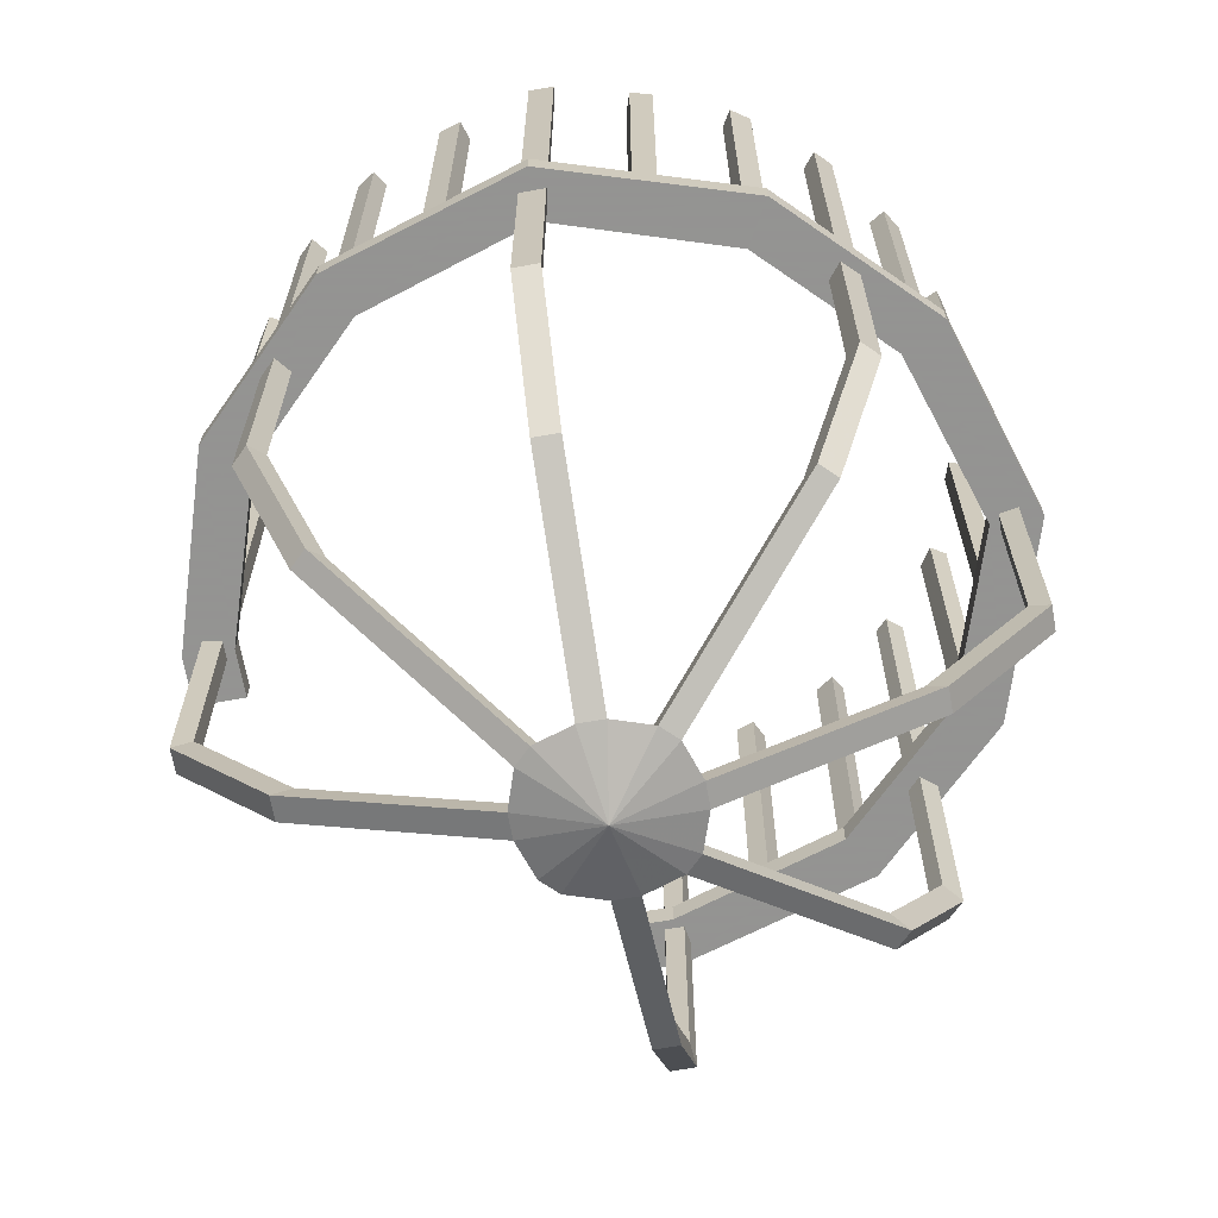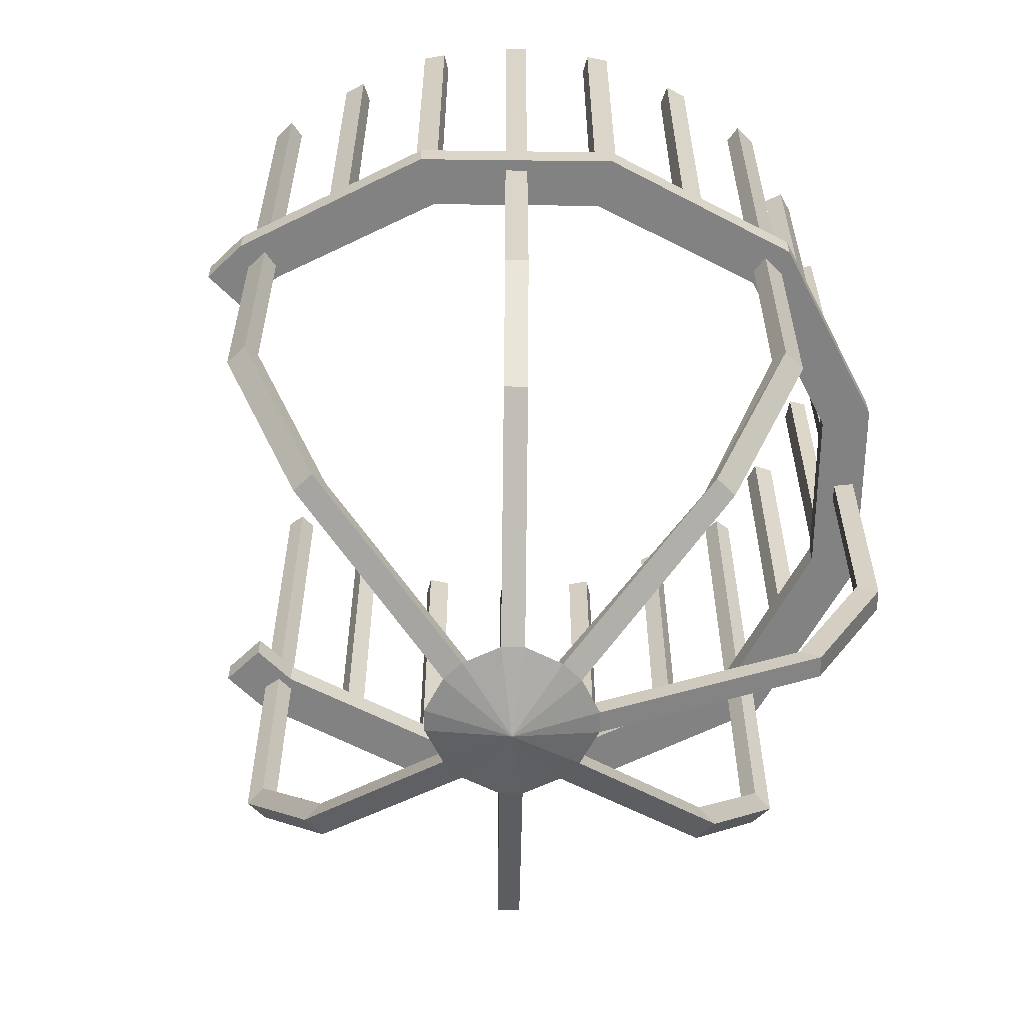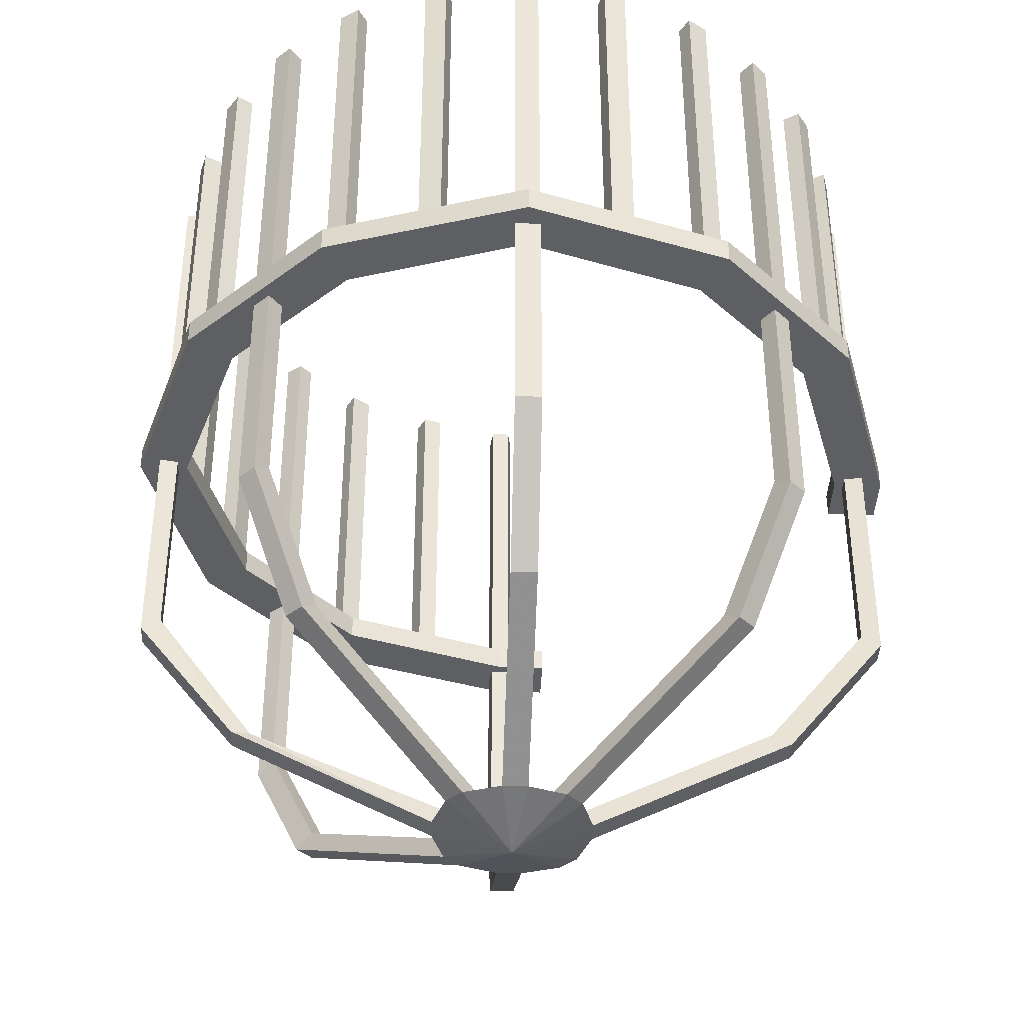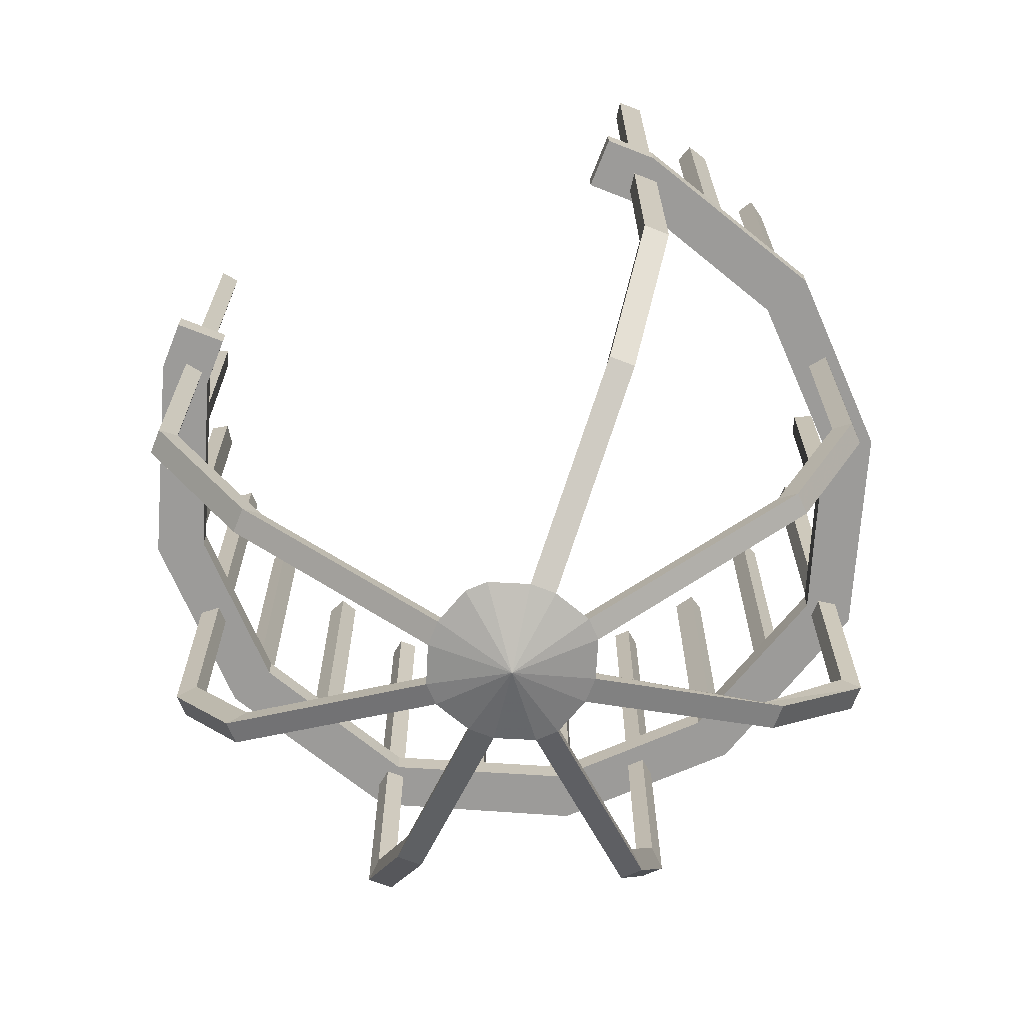
<metadata>
{"format":"obj","ext":"obj","renderer":"f3d","projection":"perspective","resolution":1024,"background":"white","views":[{"elev":-66.9,"azim":-169.9,"up":"+Y"},{"elev":-60.8,"azim":134.3,"up":"+Y"},{"elev":-39.5,"azim":-92.3,"up":"+Y"},{"elev":-69.8,"azim":68.5,"up":"+Y"}]}
</metadata>
<code>
v -0.4375 -0.9375 0.7344
v 0 -0.9375 0.875
v 0 -0.9375 1
v -0.5 -0.9375 0.8438
v -0.7344 -0.9375 0.4375
v -0.7344 -0.875 0.4375
v -0.4375 -0.875 0.7344
v 0 -0.875 0.875
v 0.125 -0.875 0.875
v 0.125 -0.9375 0.875
v 0.125 -0.9375 1
v 0 -0.875 1
v -0.5 -0.875 0.8438
v -0.8438 -0.9375 0.5
v -0.875 -0.9375 0
v -0.875 -0.875 0
v -1 -0.9375 0
v -0.7344 -0.9375 -0.4375
v -0.7344 -0.875 -0.4375
v -0.8438 -0.9375 -0.5
v -0.4375 -0.9375 -0.7344
v -0.4375 -0.875 -0.7344
v -0.5 -0.9375 -0.8438
v 0 -0.9375 -0.875
v 0 -0.875 -0.875
v 0 -0.9375 -1
v 0.4375 -0.9375 -0.7344
v 0.4375 -0.875 -0.7344
v 0.5 -0.9375 -0.8438
v 0.7344 -0.9375 -0.4375
v 0.7344 -0.875 -0.4375
v 0.8438 -0.9375 -0.5
v 0.875 -0.9375 0
v 0.875 -0.875 0
v 1 -0.9375 0
v 1 -0.9375 0.125
v 0.875 -0.9375 0.125
v 0.875 -0.875 0.125
v 1 -0.875 0.125
v 1 -0.875 0
v 0.8438 -0.875 -0.5
v 0.5 -0.875 -0.8438
v 0 -0.875 -1
v -0.5 -0.875 -0.8438
v -0.8438 -0.875 -0.5
v -1 -0.875 0
v -0.8438 -0.875 0.5
v 0.125 -0.875 1
v 0.6328 -0.9375 -0.6719
v 0.6719 -0.9375 -0.6328
v 0.6719 -1.5 -0.6328
v 0.6328 -1.5 -0.6719
v 0.6016 -0.9375 -0.6328
v 0.6016 -1.469 -0.6328
v 0.6328 -0.9375 -0.6016
v 0.6328 -1.469 -0.6016
v 0.5078 -1.781 -0.4766
v 0.5469 -1.812 -0.5078
v 0.5078 -1.812 -0.5469
v 0.4766 -1.781 -0.5078
v 0.09375 -2.031 -0.125
v 0.125 -2.031 -0.09375
v 0.1641 -2.062 -0.125
v 0.125 -2.062 -0.1641
v 0.03125 -2.062 -0.1953
v 0.02344 -2.031 -0.1484
v 0.03125 -1.812 -0.6953
v 0.02344 -1.812 -0.6484
v -0.02344 -2.031 -0.1484
v -0.02344 -1.812 -0.6484
v -0.03125 -2.062 -0.1953
v -0.125 -2.062 -0.1641
v -0.09375 -2.031 -0.125
v -0.5078 -1.812 -0.5469
v -0.4766 -1.781 -0.5078
v -0.125 -2.031 -0.09375
v -0.5078 -1.781 -0.4766
v -0.1641 -2.062 -0.125
v -0.1953 -2.062 -0.03125
v -0.1484 -2.031 -0.02344
v -0.6953 -1.812 -0.03125
v -0.6484 -1.781 -0.02344
v -0.1484 -2.031 0.02344
v -0.6484 -1.781 0.02344
v -0.1953 -2.062 0.03125
v -0.1641 -2.062 0.125
v -0.125 -2.031 0.09375
v -0.5469 -1.812 0.5078
v -0.5078 -1.781 0.4766
v -0.09375 -2.031 0.125
v -0.4766 -1.781 0.5078
v -0.125 -2.062 0.1641
v -0.03125 -2.062 0.1953
v -0.02344 -2.031 0.1484
v -0.03125 -1.812 0.6953
v -0.02344 -1.781 0.6484
v 0.02344 -2.031 0.1484
v 0.02344 -1.781 0.6484
v 0.03125 -2.062 0.1953
v 0.09375 -2.031 0.125
v 0.125 -2.062 0.1641
v 0.125 -2.031 0.09375
v 0.1641 -2.062 0.125
v 0.1484 -2.031 0.02344
v 0.1953 -2.062 0.03125
v 0.6953 -1.812 0.03125
v 0.6484 -1.781 0.02344
v 0.1484 -2.031 -0.02344
v 0.6484 -1.781 -0.02344
v 0.1953 -2.062 -0.03125
v 0.8984 -0.9375 -0.02344
v 0.9453 -0.9375 -0.03125
v 0.9453 -1.5 -0.03125
v 0.8984 -1.469 -0.02344
v 0.8984 -0.9375 0.02344
v 0.8984 -1.469 0.02344
v 0.9453 -0.9375 0.03125
v 0.9453 -1.5 0.03125
v 0.6953 -1.812 -0.03125
v -0.6719 -0.9375 -0.6328
v -0.6328 -0.9375 -0.6719
v -0.6328 -1.5 -0.6719
v -0.6719 -1.5 -0.6328
v -0.6328 -0.9375 -0.6016
v -0.6328 -1.469 -0.6016
v -0.6016 -0.9375 -0.6328
v -0.6016 -1.469 -0.6328
v -0.5469 -1.812 -0.5078
v -0.02344 -0.9375 -0.8984
v -0.03125 -0.9375 -0.9453
v -0.03125 -1.5 -0.9453
v -0.02344 -1.469 -0.8984
v 0.02344 -0.9375 -0.8984
v 0.02344 -1.469 -0.8984
v 0.03125 -0.9375 -0.9453
v 0.03125 -1.5 -0.9453
v -0.03125 -1.812 -0.6953
v -0.6328 -0.9375 0.6719
v -0.6719 -0.9375 0.6328
v -0.6719 -1.5 0.6328
v -0.6328 -1.5 0.6719
v -0.6016 -0.9375 0.6328
v -0.6016 -1.469 0.6328
v -0.6328 -0.9375 0.6016
v -0.6328 -1.469 0.6016
v -0.5078 -1.812 0.5469
v -0.8984 -0.9375 0.02344
v -0.9453 -0.9375 0.03125
v -0.9453 -1.5 0.03125
v -0.8984 -1.469 0.02344
v -0.8984 -0.9375 -0.02344
v -0.8984 -1.469 -0.02344
v -0.9453 -0.9375 -0.03125
v -0.9453 -1.5 -0.03125
v -0.6953 -1.812 0.03125
v 0.02344 -0.9375 0.8984
v 0.03125 -0.9375 0.9453
v 0.03125 -1.5 0.9453
v 0.02344 -1.469 0.8984
v -0.02344 -0.9375 0.8984
v -0.02344 -1.469 0.8984
v -0.03125 -0.9375 0.9453
v -0.03125 -1.5 0.9453
v 0.03125 -1.812 0.6953
v 0 -2.125 0
v 0.4922 -0.875 -0.7812
v 0.4453 -0.875 -0.8125
v 0.4453 0 -0.8125
v 0.4922 0 -0.7812
v 0.4688 -0.875 -0.7422
v 0.4688 0 -0.7422
v 0.4219 -0.875 -0.7734
v 0.4219 0 -0.7734
v 0.2656 -0.875 -0.8828
v 0.2109 -0.875 -0.8984
v 0.2109 0 -0.8984
v 0.2656 0 -0.8828
v 0.2422 -0.875 -0.8359
v 0.2422 0 -0.8359
v 0.1953 -0.875 -0.8516
v 0.1953 0 -0.8516
v 0.6328 0 -0.6719
v 0.6719 0 -0.6328
v 0.6719 -0.875 -0.6328
v 0.6328 -0.875 -0.6719
v 0.6016 0 -0.6328
v 0.6016 -0.875 -0.6328
v 0.6328 0 -0.6016
v 0.6328 -0.875 -0.6016
v 0.7812 0 -0.4922
v 0.8125 0 -0.4453
v 0.8125 -0.875 -0.4453
v 0.7812 -0.875 -0.4922
v 0.7422 0 -0.4688
v 0.7422 -0.875 -0.4688
v 0.7734 0 -0.4219
v 0.7734 -0.875 -0.4219
v 0.8828 0 -0.2656
v 0.8984 0 -0.2109
v 0.8984 -0.875 -0.2109
v 0.8828 -0.875 -0.2656
v 0.8359 0 -0.2422
v 0.8359 -0.875 -0.2422
v 0.8516 0 -0.1953
v 0.8516 -0.875 -0.1953
v 0.8984 0 -0.02344
v 0.9453 0 -0.03125
v 0.9453 -0.875 -0.03125
v 0.8984 -0.875 -0.02344
v 0.8984 0 0.02344
v 0.8984 -0.875 0.02344
v 0.9453 0 0.03125
v 0.9453 -0.875 0.03125
v -0.7812 -0.875 -0.4922
v -0.8125 -0.875 -0.4453
v -0.8125 0 -0.4453
v -0.7812 0 -0.4922
v -0.7422 -0.875 -0.4688
v -0.7422 0 -0.4688
v -0.7734 -0.875 -0.4219
v -0.7734 0 -0.4219
v -0.8828 -0.875 -0.2656
v -0.8984 -0.875 -0.2109
v -0.8984 0 -0.2109
v -0.8828 0 -0.2656
v -0.8359 -0.875 -0.2422
v -0.8359 0 -0.2422
v -0.8516 -0.875 -0.1953
v -0.8516 0 -0.1953
v -0.6719 0 -0.6328
v -0.6328 0 -0.6719
v -0.6328 -0.875 -0.6719
v -0.6719 -0.875 -0.6328
v -0.6328 0 -0.6016
v -0.6328 -0.875 -0.6016
v -0.6016 0 -0.6328
v -0.6016 -0.875 -0.6328
v -0.4922 0 -0.7812
v -0.4453 0 -0.8125
v -0.4453 -0.875 -0.8125
v -0.4922 -0.875 -0.7812
v -0.4688 0 -0.7422
v -0.4688 -0.875 -0.7422
v -0.4219 0 -0.7734
v -0.4219 -0.875 -0.7734
v -0.2656 0 -0.8828
v -0.2109 0 -0.8984
v -0.2109 -0.875 -0.8984
v -0.2656 -0.875 -0.8828
v -0.2422 0 -0.8359
v -0.2422 -0.875 -0.8359
v -0.1953 0 -0.8516
v -0.1953 -0.875 -0.8516
v -0.02344 0 -0.8984
v -0.03125 0 -0.9453
v -0.03125 -0.875 -0.9453
v -0.02344 -0.875 -0.8984
v 0.02344 0 -0.8984
v 0.02344 -0.875 -0.8984
v 0.03125 0 -0.9453
v 0.03125 -0.875 -0.9453
v -0.4922 -0.875 0.7812
v -0.4453 -0.875 0.8125
v -0.4453 0 0.8125
v -0.4922 0 0.7812
v -0.4688 -0.875 0.7422
v -0.4688 0 0.7422
v -0.4219 -0.875 0.7734
v -0.4219 0 0.7734
v -0.2656 -0.875 0.8828
v -0.2109 -0.875 0.8984
v -0.2109 0 0.8984
v -0.2656 0 0.8828
v -0.2422 -0.875 0.8359
v -0.2422 0 0.8359
v -0.1953 -0.875 0.8516
v -0.1953 0 0.8516
v -0.6328 0 0.6719
v -0.6719 0 0.6328
v -0.6719 -0.875 0.6328
v -0.6328 -0.875 0.6719
v -0.6016 0 0.6328
v -0.6016 -0.875 0.6328
v -0.6328 0 0.6016
v -0.6328 -0.875 0.6016
v -0.7812 0 0.4922
v -0.8125 0 0.4453
v -0.8125 -0.875 0.4453
v -0.7812 -0.875 0.4922
v -0.7422 0 0.4688
v -0.7422 -0.875 0.4688
v -0.7734 0 0.4219
v -0.7734 -0.875 0.4219
v -0.8828 0 0.2656
v -0.8984 0 0.2109
v -0.8984 -0.875 0.2109
v -0.8828 -0.875 0.2656
v -0.8359 0 0.2422
v -0.8359 -0.875 0.2422
v -0.8516 0 0.1953
v -0.8516 -0.875 0.1953
v -0.8984 0 0.02344
v -0.9453 0 0.03125
v -0.9453 -0.875 0.03125
v -0.8984 -0.875 0.02344
v -0.8984 0 -0.02344
v -0.8984 -0.875 -0.02344
v -0.9453 0 -0.03125
v -0.9453 -0.875 -0.03125
v 0.02344 0 0.8984
v 0.03125 0 0.9453
v 0.03125 -0.875 0.9453
v 0.02344 -0.875 0.8984
v -0.02344 0 0.8984
v -0.02344 -0.875 0.8984
v -0.03125 0 0.9453
v -0.03125 -0.875 0.9453
f 1 2 3
f 1 3 4
f 1 4 5
f 2 10 3
f 3 10 11
f 4 14 5
f 5 14 15
f 15 14 17
f 15 17 18
f 18 17 20
f 18 20 21
f 20 23 21
f 21 23 24
f 24 23 26
f 24 26 27
f 27 26 29
f 27 29 30
f 30 29 32
f 30 32 33
f 33 32 35
f 33 35 36
f 33 36 37
f 49 50 51
f 49 51 52
f 53 54 55
f 55 54 56
f 51 58 52
f 52 58 59
f 54 60 56
f 56 60 57
f 57 60 61
f 57 61 62
f 58 63 59
f 59 63 64
f 66 68 69
f 69 68 70
f 73 75 76
f 76 75 77
f 80 82 83
f 83 82 84
f 87 89 90
f 90 89 91
f 94 96 97
f 97 96 98
f 104 107 108
f 108 107 109
f 111 114 115
f 115 114 116
f 117 118 112
f 112 118 113
f 113 118 106
f 113 106 119
f 114 109 116
f 116 109 107
f 120 121 122
f 120 122 123
f 124 125 126
f 126 125 127
f 122 74 123
f 123 74 128
f 125 77 127
f 127 77 75
f 129 132 133
f 133 132 134
f 135 136 130
f 130 136 131
f 131 136 67
f 131 67 137
f 132 70 134
f 134 70 68
f 138 139 140
f 138 140 141
f 142 143 144
f 144 143 145
f 140 88 141
f 141 88 146
f 143 91 145
f 145 91 89
f 147 150 151
f 151 150 152
f 153 154 148
f 148 154 149
f 149 154 81
f 149 81 155
f 150 84 152
f 152 84 82
f 156 159 160
f 160 159 161
f 162 163 157
f 157 163 158
f 158 163 95
f 158 95 164
f 159 98 161
f 161 98 96
f 110 119 105
f 110 105 165
f 110 165 63
f 63 165 64
f 64 165 65
f 65 165 71
f 65 71 137
f 65 137 67
f 119 106 105
f 128 74 72
f 128 72 78
f 146 88 86
f 146 86 92
f 85 155 79
f 85 79 165
f 85 165 86
f 86 165 92
f 92 165 93
f 93 165 99
f 93 99 164
f 93 164 95
f 155 81 79
f 72 165 78
f 78 165 79
f 71 165 72
f 101 165 103
f 103 165 105
f 99 165 101
f 166 167 168
f 166 168 169
f 170 171 172
f 172 171 173
f 174 175 176
f 174 176 177
f 178 179 180
f 180 179 181
f 182 183 184
f 182 184 185
f 186 187 188
f 188 187 189
f 190 191 192
f 190 192 193
f 194 195 196
f 196 195 197
f 198 199 200
f 198 200 201
f 202 203 204
f 204 203 205
f 206 209 210
f 210 209 211
f 212 213 207
f 207 213 208
f 214 215 216
f 214 216 217
f 218 219 220
f 220 219 221
f 222 223 224
f 222 224 225
f 226 227 228
f 228 227 229
f 230 231 232
f 230 232 233
f 234 235 236
f 236 235 237
f 238 239 240
f 238 240 241
f 242 243 244
f 244 243 245
f 246 247 248
f 246 248 249
f 250 251 252
f 252 251 253
f 254 257 258
f 258 257 259
f 260 261 255
f 255 261 256
f 262 263 264
f 262 264 265
f 266 267 268
f 268 267 269
f 270 271 272
f 270 272 273
f 274 275 276
f 276 275 277
f 278 279 280
f 278 280 281
f 282 283 284
f 284 283 285
f 286 287 288
f 286 288 289
f 290 291 292
f 292 291 293
f 294 295 296
f 294 296 297
f 298 299 300
f 300 299 301
f 302 305 306
f 306 305 307
f 308 309 303
f 303 309 304
f 310 313 314
f 314 313 315
f 316 317 311
f 311 317 312
f 1 5 6
f 1 6 7
f 1 7 2
f 2 7 8
f 2 8 9
f 2 9 10
f 3 11 12
f 3 12 4
f 4 12 13
f 4 13 14
f 5 15 16
f 5 16 6
f 15 18 19
f 15 19 16
f 18 21 22
f 18 22 19
f 21 24 25
f 21 25 22
f 24 27 28
f 24 28 25
f 27 30 31
f 27 31 28
f 30 33 34
f 30 34 31
f 33 37 34
f 34 37 38
f 38 37 39
f 39 37 36
f 39 36 35
f 39 35 40
f 40 35 41
f 41 35 32
f 41 32 42
f 42 32 29
f 42 29 43
f 43 29 26
f 43 26 44
f 44 26 23
f 44 23 45
f 45 23 20
f 45 20 46
f 46 20 17
f 46 17 47
f 47 17 14
f 47 14 13
f 12 11 48
f 48 11 9
f 9 11 10
f 49 52 53
f 53 52 54
f 55 56 50
f 50 56 51
f 51 56 57
f 51 57 58
f 52 59 54
f 54 59 60
f 57 62 58
f 58 62 63
f 59 64 60
f 60 64 61
f 61 64 65
f 61 65 66
f 66 65 67
f 66 67 68
f 69 70 71
f 69 71 72
f 69 72 73
f 73 72 74
f 73 74 75
f 76 77 78
f 76 78 79
f 76 79 80
f 80 79 81
f 80 81 82
f 83 84 85
f 83 85 86
f 83 86 87
f 87 86 88
f 87 88 89
f 90 91 92
f 90 92 93
f 90 93 94
f 94 93 95
f 94 95 96
f 97 98 99
f 97 99 100
f 100 99 101
f 100 101 102
f 102 101 103
f 102 103 104
f 104 103 105
f 104 105 106
f 104 106 107
f 108 109 110
f 108 110 63
f 108 63 62
f 111 112 113
f 111 113 114
f 115 116 117
f 117 116 118
f 113 119 114
f 114 119 109
f 116 107 118
f 118 107 106
f 120 123 124
f 124 123 125
f 126 127 121
f 121 127 122
f 122 127 75
f 122 75 74
f 123 128 125
f 125 128 77
f 129 130 131
f 129 131 132
f 133 134 135
f 135 134 136
f 131 137 132
f 132 137 70
f 134 68 136
f 136 68 67
f 138 141 142
f 142 141 143
f 144 145 139
f 139 145 140
f 140 145 89
f 140 89 88
f 141 146 143
f 143 146 91
f 147 148 149
f 147 149 150
f 151 152 153
f 153 152 154
f 149 155 150
f 150 155 84
f 152 82 154
f 154 82 81
f 156 157 158
f 156 158 159
f 160 161 162
f 162 161 163
f 158 164 159
f 159 164 98
f 161 96 163
f 163 96 95
f 109 119 110
f 128 78 77
f 70 137 71
f 146 92 91
f 84 155 85
f 98 164 99
f 166 169 170
f 170 169 171
f 172 173 167
f 167 173 168
f 174 177 178
f 178 177 179
f 180 181 175
f 175 181 176
f 182 185 186
f 186 185 187
f 188 189 183
f 183 189 184
f 190 193 194
f 194 193 195
f 196 197 191
f 191 197 192
f 198 201 202
f 202 201 203
f 204 205 199
f 199 205 200
f 206 207 208
f 206 208 209
f 210 211 212
f 212 211 213
f 214 217 218
f 218 217 219
f 220 221 215
f 215 221 216
f 222 225 226
f 226 225 227
f 228 229 223
f 223 229 224
f 230 233 234
f 234 233 235
f 236 237 231
f 231 237 232
f 238 241 242
f 242 241 243
f 244 245 239
f 239 245 240
f 246 249 250
f 250 249 251
f 252 253 247
f 247 253 248
f 254 255 256
f 254 256 257
f 258 259 260
f 260 259 261
f 262 265 266
f 266 265 267
f 268 269 263
f 263 269 264
f 270 273 274
f 274 273 275
f 276 277 271
f 271 277 272
f 278 281 282
f 282 281 283
f 284 285 279
f 279 285 280
f 286 289 290
f 290 289 291
f 292 293 287
f 287 293 288
f 294 297 298
f 298 297 299
f 300 301 295
f 295 301 296
f 302 303 304
f 302 304 305
f 306 307 308
f 308 307 309
f 310 311 312
f 310 312 313
f 314 315 316
f 316 315 317

</code>
